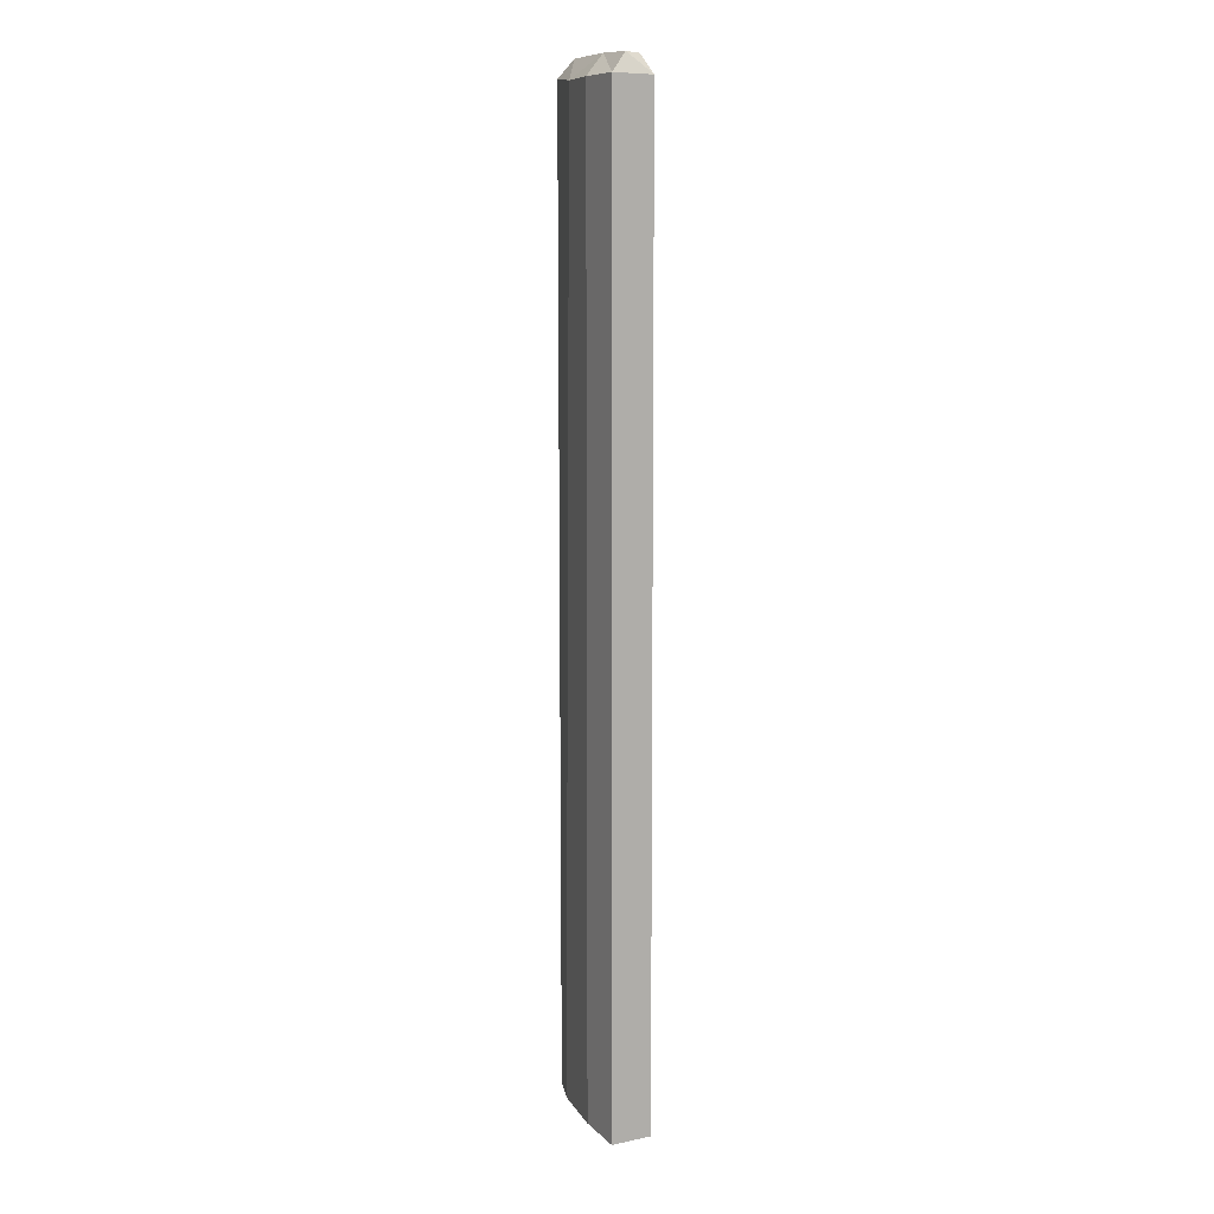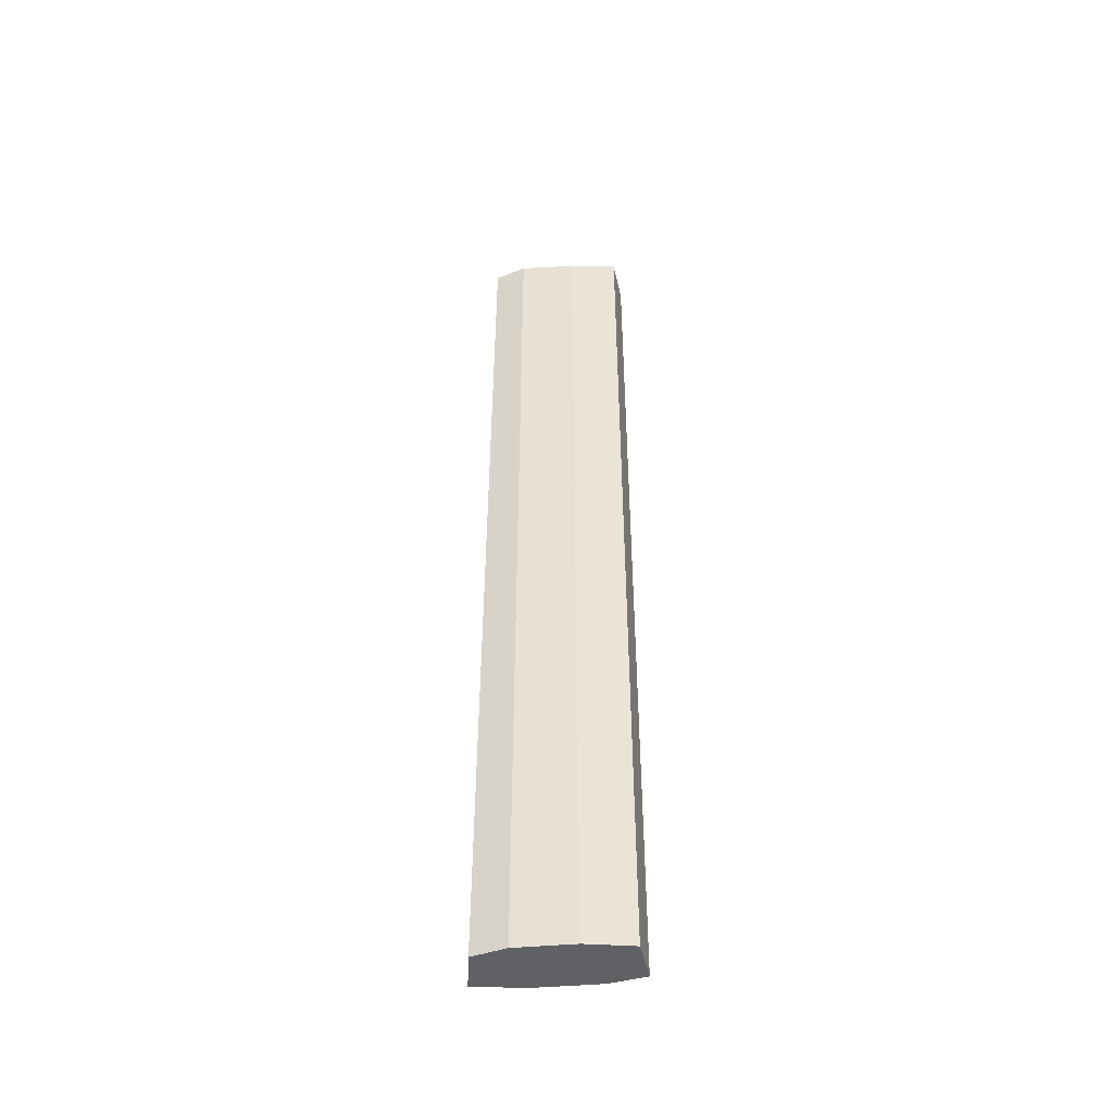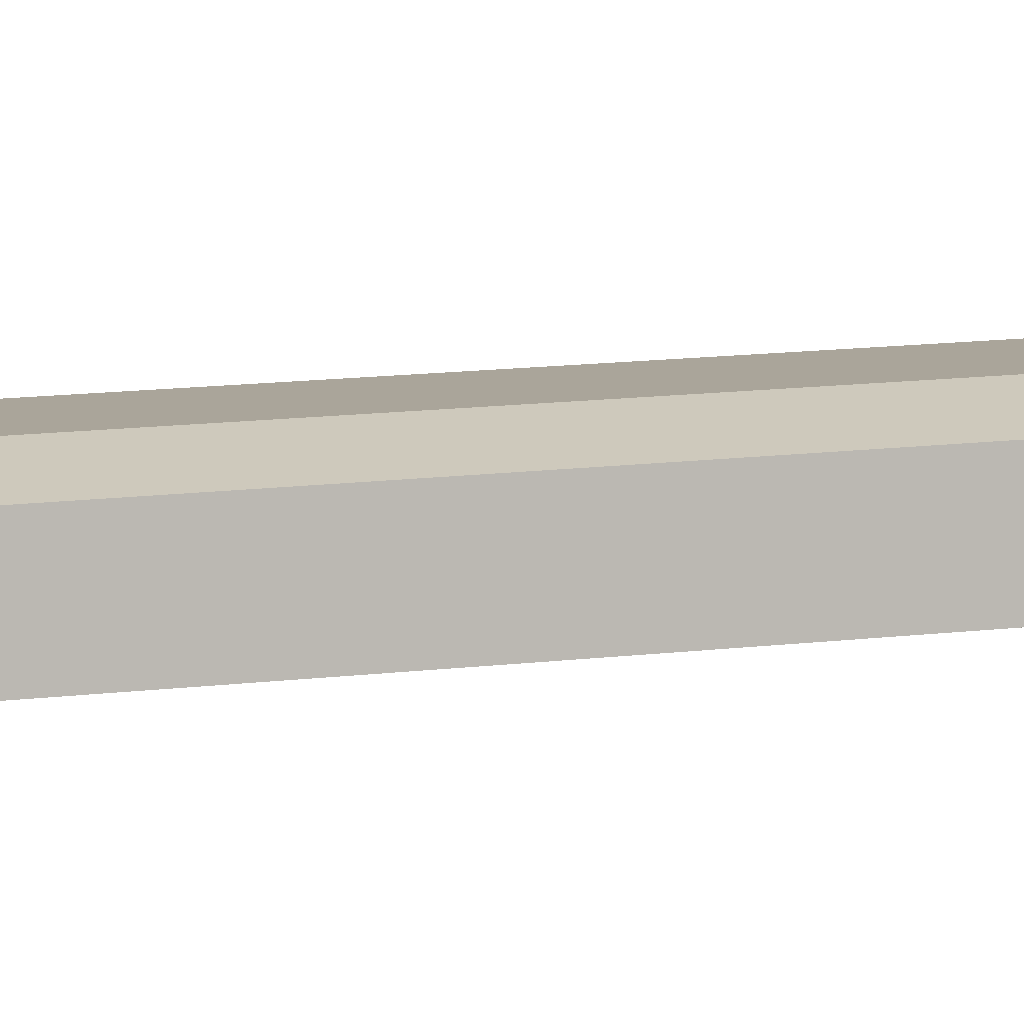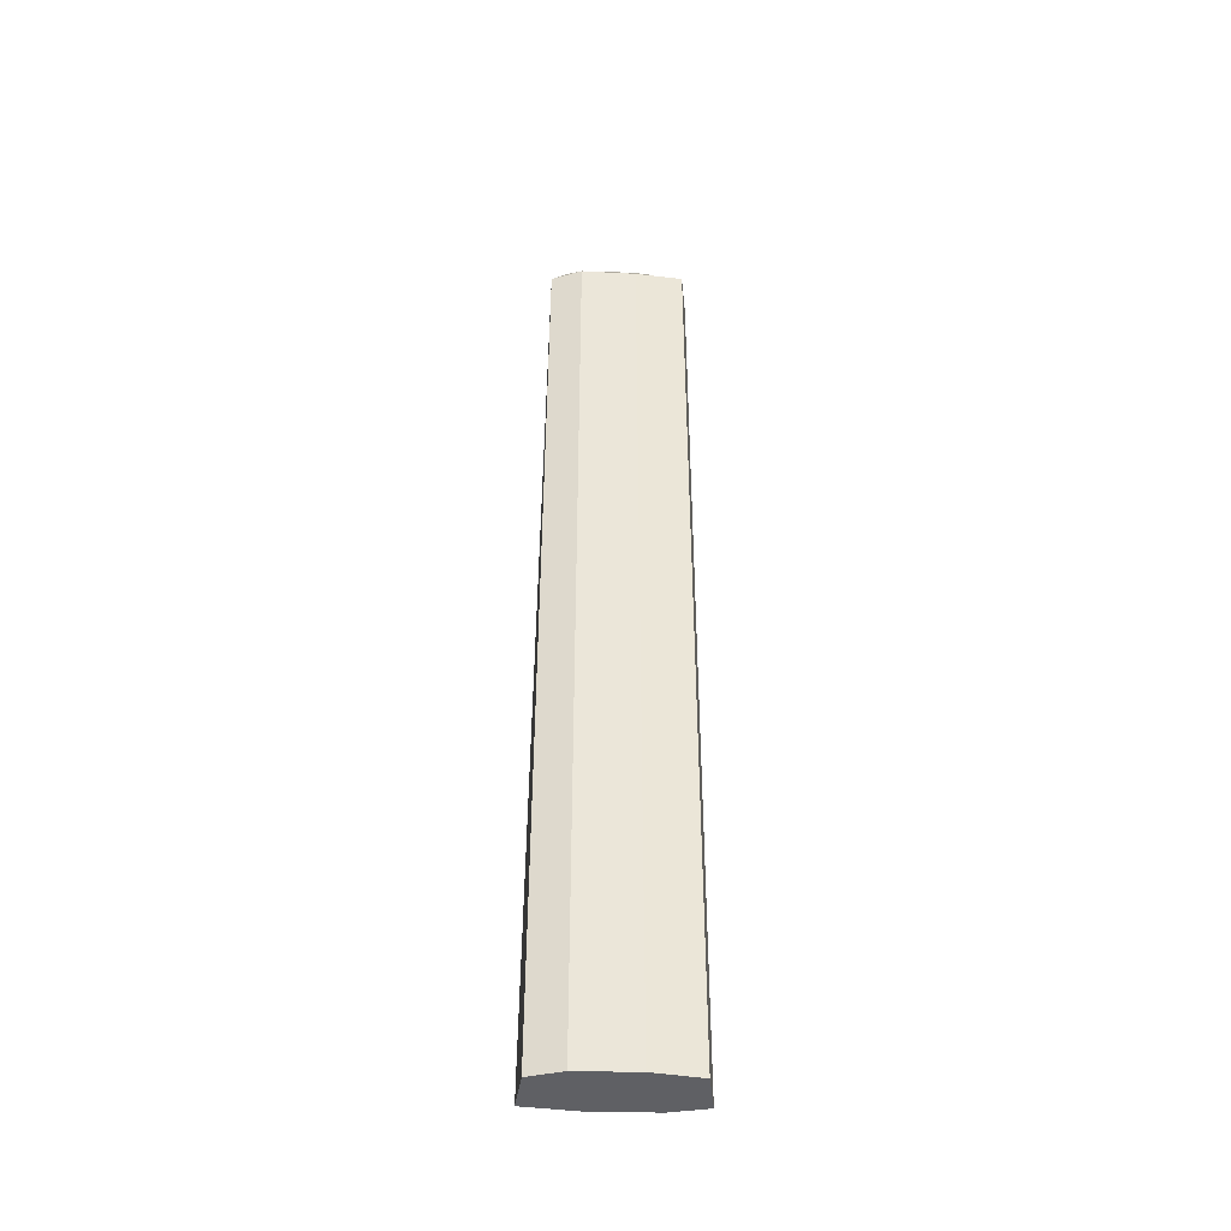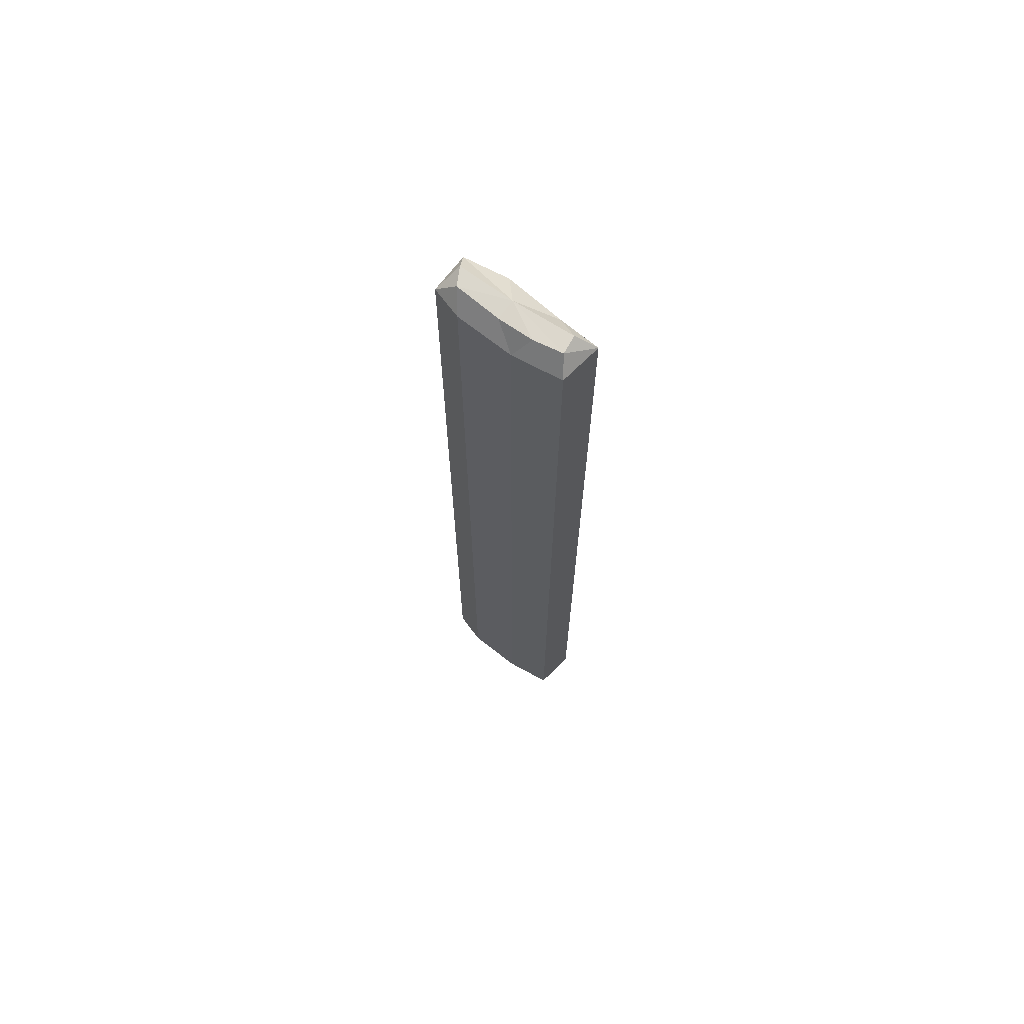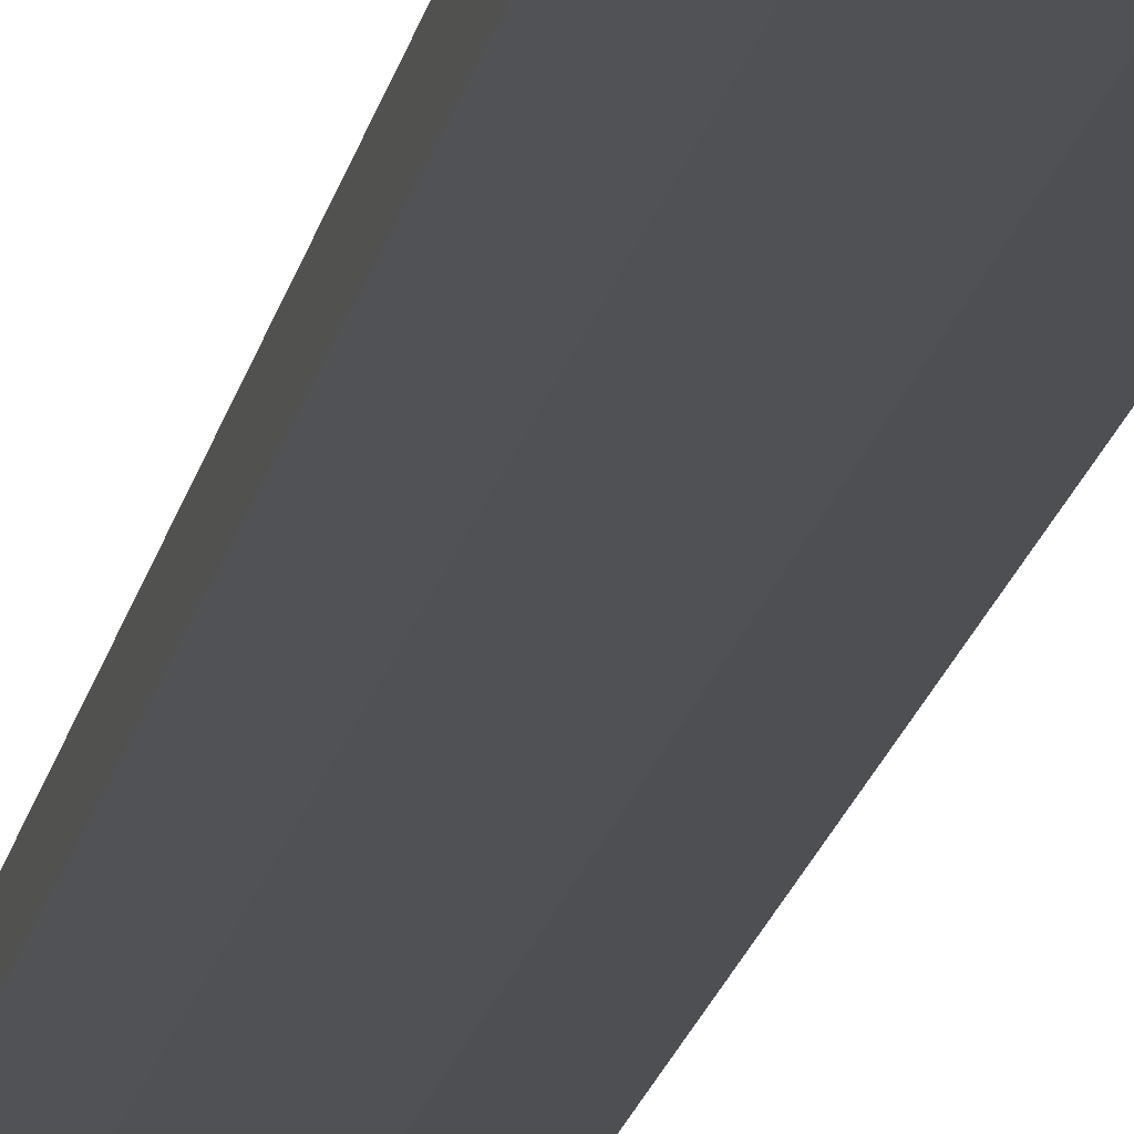
<metadata>
{"format":"obj","ext":"obj","renderer":"f3d","projection":"perspective","resolution":1024,"background":"white","views":[{"elev":11.1,"azim":-110.4,"up":"+Y"},{"elev":-47.5,"azim":4.4,"up":"+Y"},{"elev":6.8,"azim":-119.5,"up":"+Z"},{"elev":-43.9,"azim":-2.4,"up":"+Y"},{"elev":69.8,"azim":36.9,"up":"+Y"},{"elev":-19.4,"azim":168.5,"up":"+Z"}]}
</metadata>
<code>
v 74.36 -942.4 -18.83
v 39.85 -942.4 -26.16
v -19.93 -942.4 -26.96
v -69.02 -942.4 -21.8
v -64.38 -942.4 17.14
v -32.37 -942.4 26.54
v 23.09 -942.4 27.57
v 68.64 -942.4 20.96
v 56.89 -1.837 -9.16
v 34.93 -21.05 -22.03
v -20.14 -20.52 -26.62
v -61.45 -19.18 -19.28
v -52.63 -1.837 -4.015
v -44.09 -2.637 11.54
v 0 -1.837 14.68
v 32.85 -1.837 13.46
v 59.1 -2.637 7.848
v 0 -942.4 0
v 0 -0.1756 -4.015
v 74.36 -18.15 -18.83
v -62.35 -20.52 17.11
v -32.37 -18.15 26.54
v 21.77 -20.52 27.14
v 68.64 -18.15 20.96
f 20 10 9
f 12 21 13
f 21 14 13
f 21 22 14
f 22 23 15 14
f 23 16 15
f 23 24 17 16
f 24 20 17
f 20 9 17
f 2 1 18
f 3 2 18
f 4 3 18
f 5 4 18
f 6 5 18
f 7 6 18
f 8 7 18
f 1 8 18
f 9 10 19
f 10 11 19
f 11 12 19
f 12 13 19
f 13 14 19
f 14 15 19
f 15 16 19
f 16 17 19
f 17 9 19
f 1 2 10 20
f 2 3 11 10
f 3 4 12 11
f 4 5 21 12
f 5 6 22 21
f 6 7 23 22
f 7 8 24 23
f 8 1 20 24

</code>
